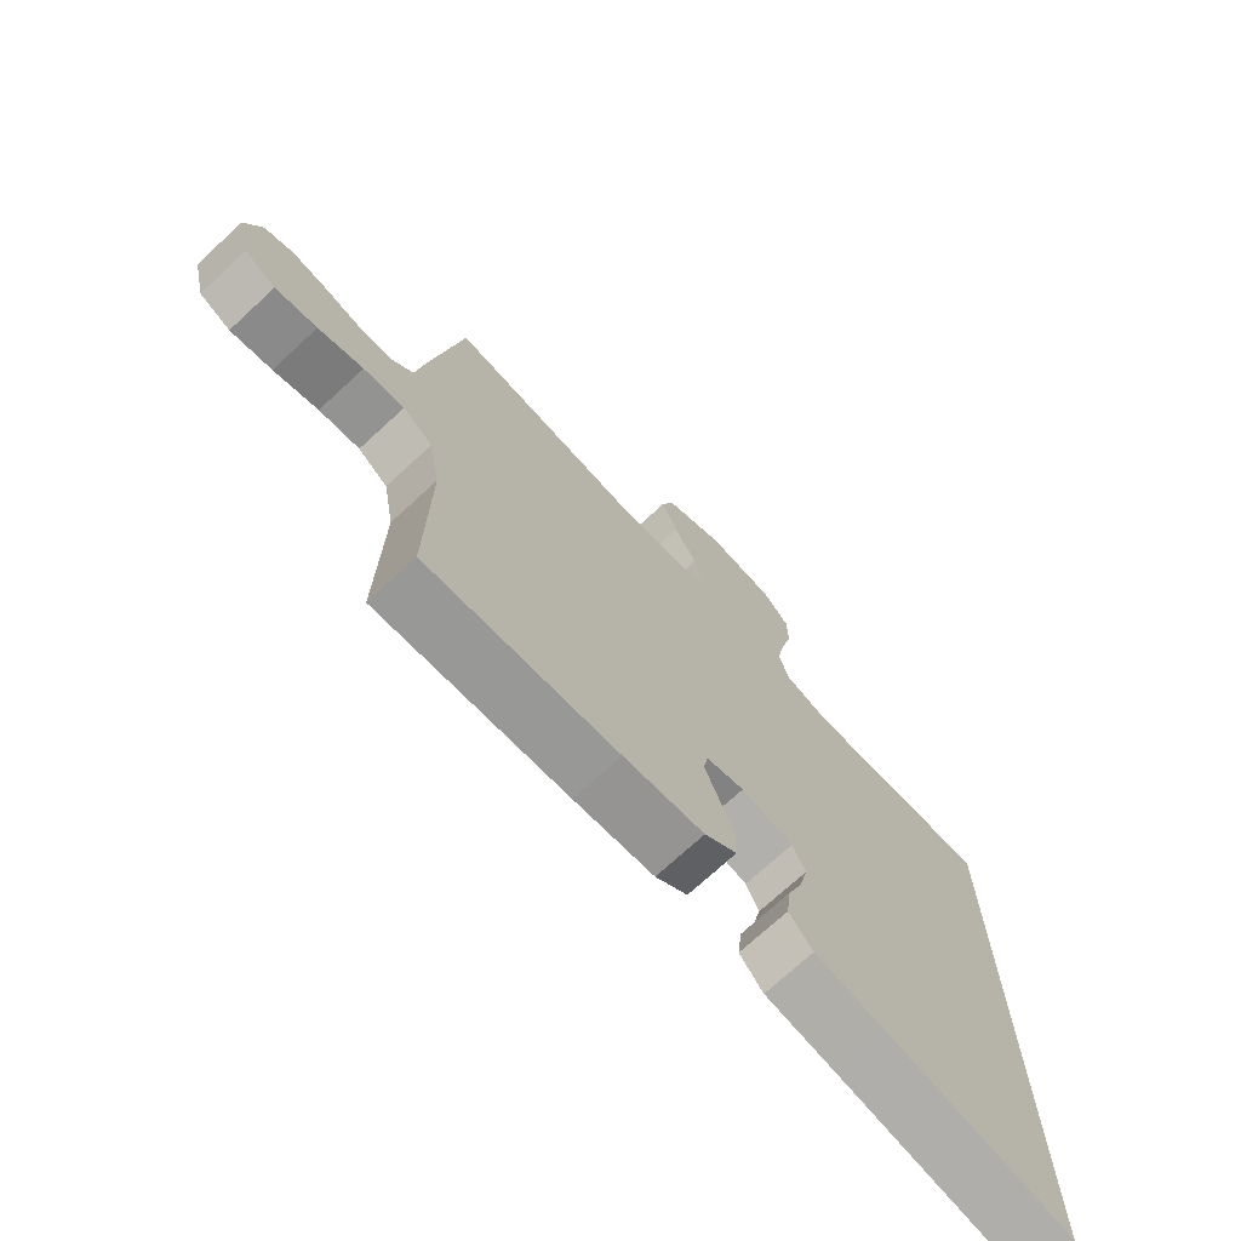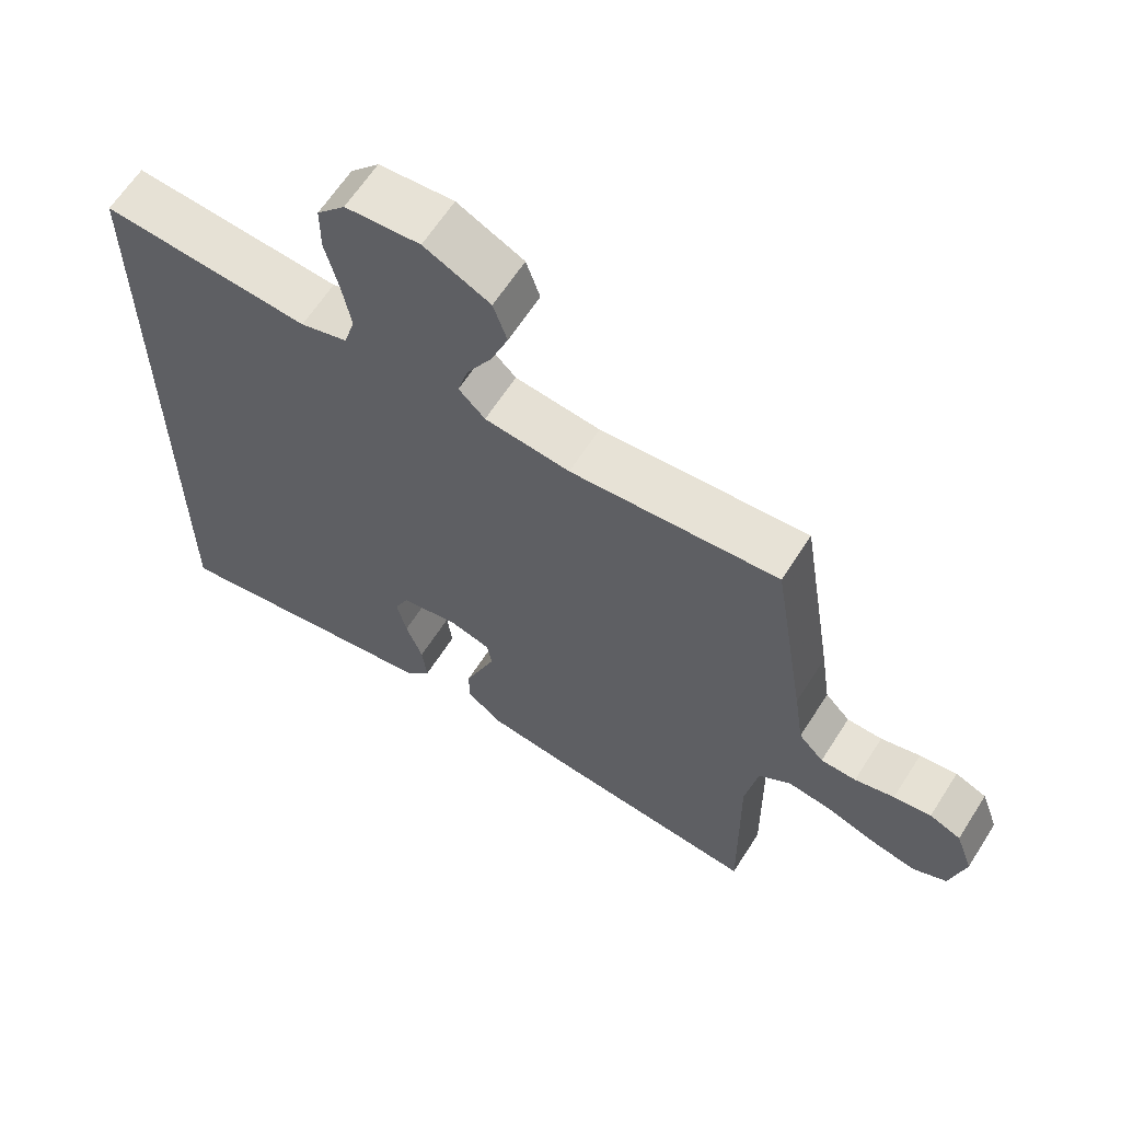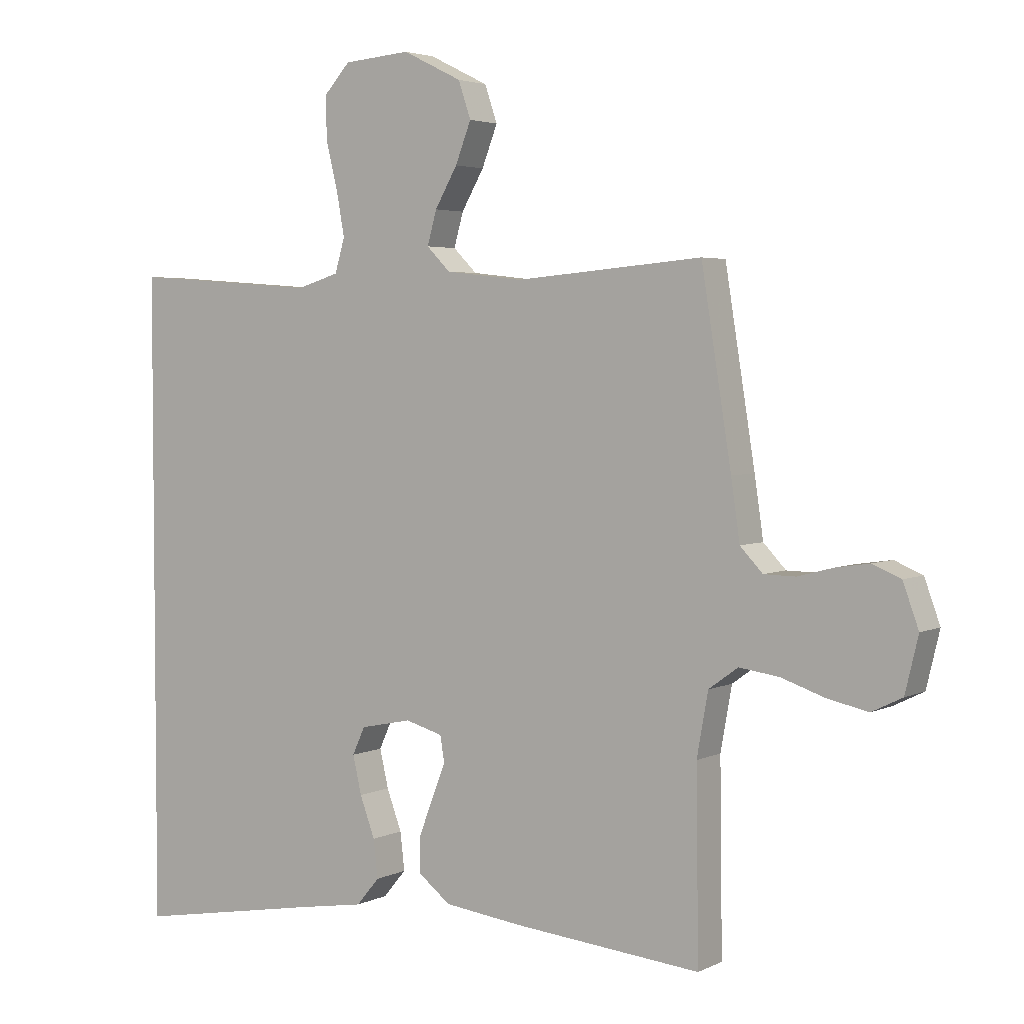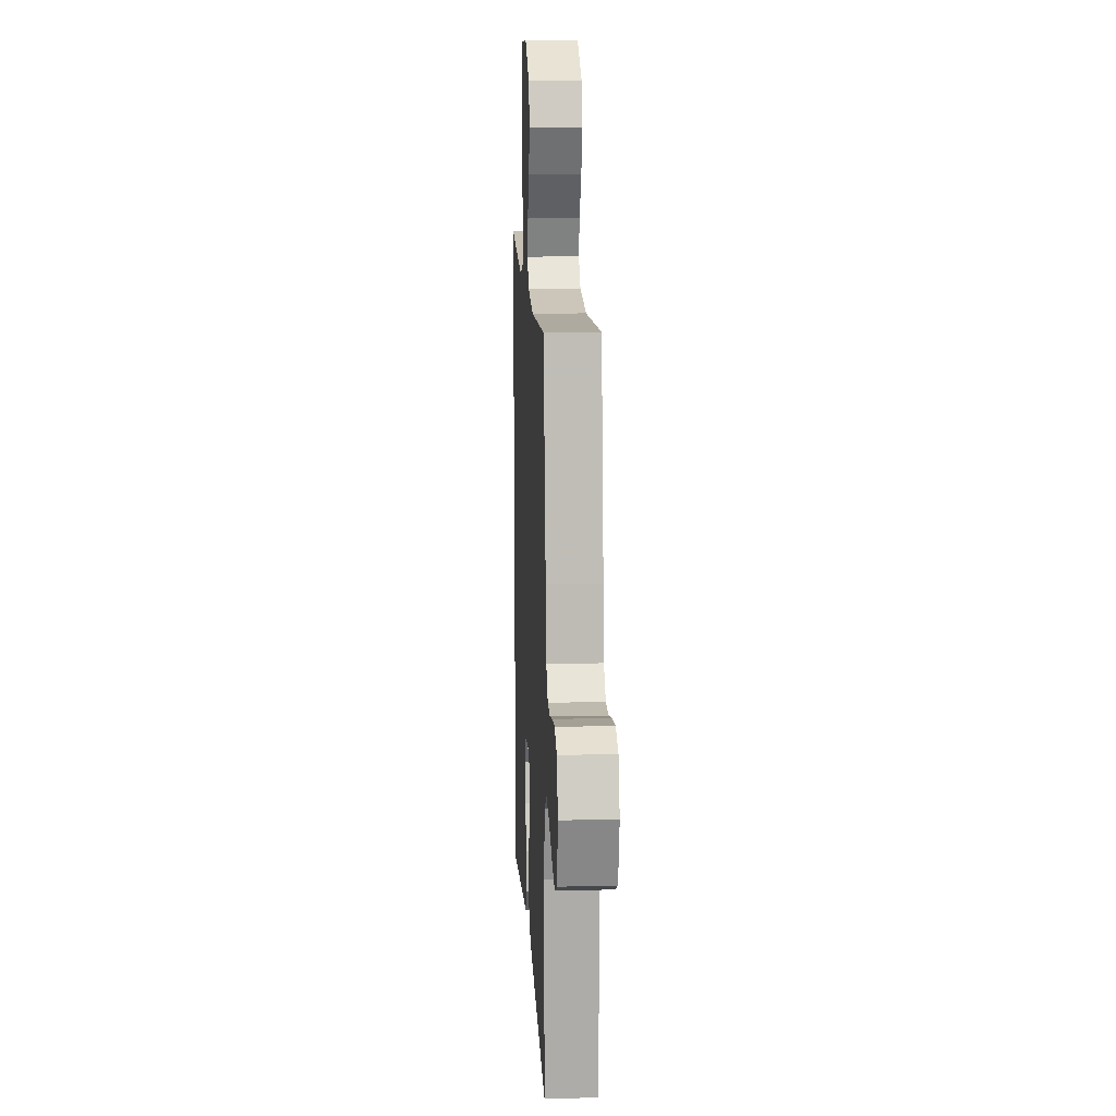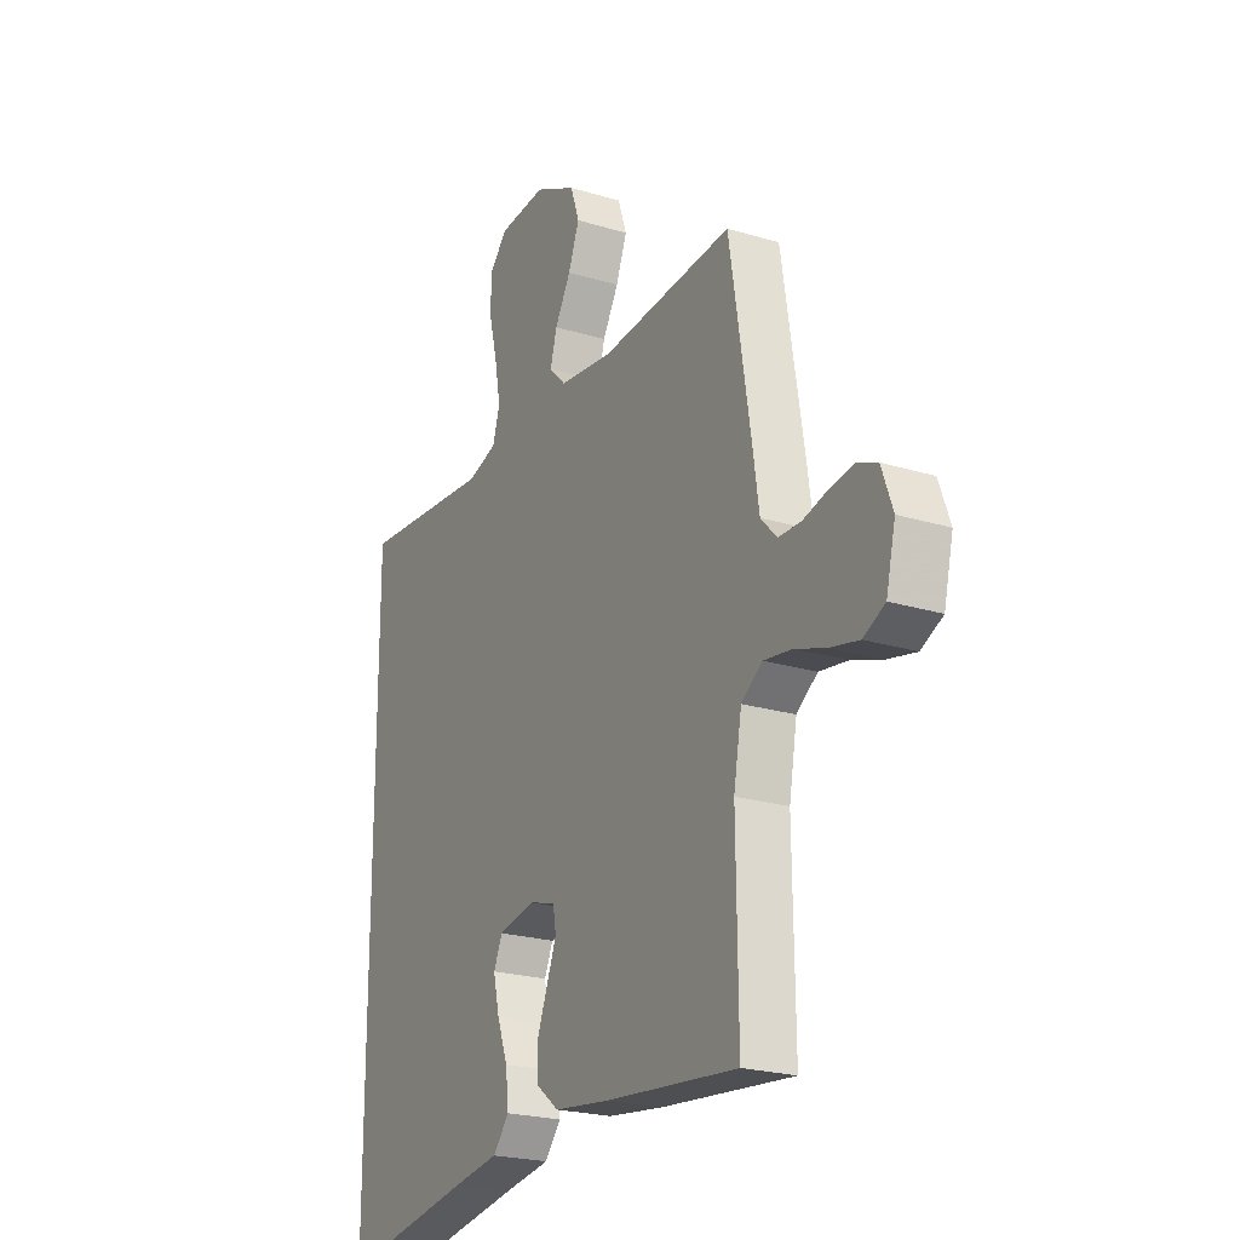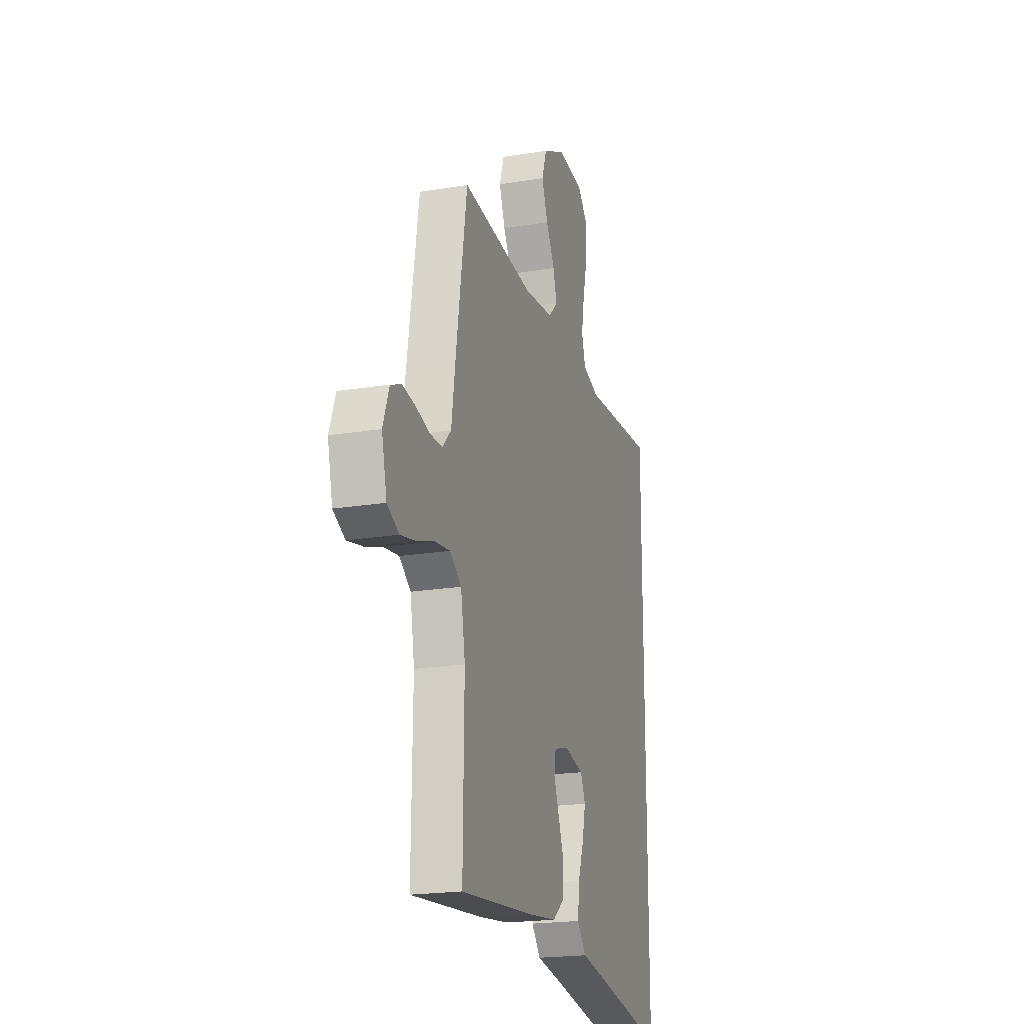
<metadata>
{"format":"obj","ext":"obj","renderer":"f3d","projection":"perspective","resolution":1024,"background":"white","views":[{"elev":-72.2,"azim":132.7,"up":"+Z"},{"elev":63.3,"azim":32.5,"up":"+Z"},{"elev":3.6,"azim":33.1,"up":"+Z"},{"elev":14.4,"azim":87.0,"up":"+Z"},{"elev":-22.5,"azim":62.2,"up":"+Z"},{"elev":-20.5,"azim":106.7,"up":"+Z"}]}
</metadata>
<code>
v 0.5 0.07 0.5
v 0.548 0.07 0.2
v 0.562 0.07 0.104
v 0.598 0.07 0.066
v 0.649 0.07 0.065
v 0.706 0.07 0.08
v 0.76 0.07 0.088
v 0.805 0.07 0.069
v 0.83 0.07 0
v 0.809 0.07 -0.088
v 0.76 0.07 -0.112
v 0.695 0.07 -0.098
v 0.625 0.07 -0.074
v 0.561 0.07 -0.065
v 0.514 0.07 -0.099
v 0.496 0.07 -0.2
v 0.5 0.07 -0.5
v 0.2 0.07 -0.471
v 0.074 0.07 -0.455
v 0.023 0.07 -0.415
v 0.022 0.07 -0.359
v 0.045 0.07 -0.299
v 0.067 0.07 -0.243
v 0.06 0.07 -0.201
v 0 0.07 -0.184
v -0.082 0.07 -0.201
v -0.102 0.07 -0.245
v -0.088 0.07 -0.306
v -0.064 0.07 -0.371
v -0.057 0.07 -0.432
v -0.094 0.07 -0.476
v -0.2 0.07 -0.493
v -0.5 0.07 -0.545
v -0.5 0.07 0.49
v -0.2 0.07 0.468
v -0.132 0.07 0.489
v -0.116 0.07 0.543
v -0.129 0.07 0.615
v -0.148 0.07 0.692
v -0.148 0.07 0.76
v -0.107 0.07 0.805
v 0 0.07 0.814
v 0.095 0.07 0.767
v 0.115 0.07 0.708
v 0.09 0.07 0.643
v 0.054 0.07 0.58
v 0.039 0.07 0.526
v 0.077 0.07 0.488
v 0.2 0.07 0.474
v 0.5 0 0.5
v 0.548 0 0.2
v 0.562 0 0.104
v 0.598 0 0.066
v 0.649 0 0.065
v 0.706 0 0.08
v 0.76 0 0.088
v 0.805 0 0.069
v 0.83 0 0
v 0.809 0 -0.088
v 0.76 0 -0.112
v 0.695 0 -0.098
v 0.625 0 -0.074
v 0.561 0 -0.065
v 0.514 0 -0.099
v 0.496 0 -0.2
v 0.5 0 -0.5
v 0.2 0 -0.471
v 0.074 0 -0.455
v 0.023 0 -0.415
v 0.022 0 -0.359
v 0.045 0 -0.299
v 0.067 0 -0.243
v 0.06 0 -0.201
v 0 0 -0.184
v -0.082 0 -0.201
v -0.102 0 -0.245
v -0.088 0 -0.306
v -0.064 0 -0.371
v -0.057 0 -0.432
v -0.094 0 -0.476
v -0.2 0 -0.493
v -0.5 0 -0.545
v -0.5 0 0.49
v -0.2 0 0.468
v -0.132 0 0.489
v -0.116 0 0.543
v -0.129 0 0.615
v -0.148 0 0.692
v -0.148 0 0.76
v -0.107 0 0.805
v 0 0 0.814
v 0.095 0 0.767
v 0.115 0 0.708
v 0.09 0 0.643
v 0.054 0 0.58
v 0.039 0 0.526
v 0.077 0 0.488
v 0.2 0 0.474
f 43 44 45 46
f 43 46 47
f 42 43 47
f 41 42 47
f 38 39 40 41
f 37 38 41 47
f 36 37 47 48
f 32 33 34 35
f 28 29 30 31
f 27 28 31 32
f 20 21 22 23
f 18 19 20 23
f 16 17 18 23
f 15 16 23 24
f 14 15 24 25
f 10 11 12 13
f 10 13 14
f 9 10 14
f 5 6 7 8
f 5 8 9 14
f 49 1 2 3
f 49 3 4
f 48 49 4
f 36 48 4
f 27 32 35 36
f 26 27 36
f 26 36 4
f 14 25 26
f 4 5 14 26
f 95 94 93 92
f 96 95 92
f 96 92 91
f 96 91 90
f 90 89 88 87
f 96 90 87 86
f 97 96 86 85
f 84 83 82 81
f 80 79 78 77
f 81 80 77 76
f 72 71 70 69
f 72 69 68 67
f 72 67 66 65
f 73 72 65 64
f 74 73 64 63
f 62 61 60 59
f 63 62 59
f 63 59 58
f 57 56 55 54
f 63 58 57 54
f 52 51 50 98
f 53 52 98
f 53 98 97
f 53 97 85
f 85 84 81 76
f 85 76 75
f 53 85 75
f 75 74 63
f 75 63 54 53
f 1 50 51 2
f 2 51 52 3
f 3 52 53 4
f 4 53 54 5
f 5 54 55 6
f 6 55 56 7
f 7 56 57 8
f 8 57 58 9
f 9 58 59 10
f 10 59 60 11
f 11 60 61 12
f 12 61 62 13
f 13 62 63 14
f 14 63 64 15
f 15 64 65 16
f 16 65 66 17
f 17 66 67 18
f 18 67 68 19
f 19 68 69 20
f 20 69 70 21
f 21 70 71 22
f 22 71 72 23
f 23 72 73 24
f 24 73 74 25
f 25 74 75 26
f 26 75 76 27
f 27 76 77 28
f 28 77 78 29
f 29 78 79 30
f 30 79 80 31
f 31 80 81 32
f 32 81 82 33
f 33 82 83 34
f 34 83 84 35
f 35 84 85 36
f 36 85 86 37
f 37 86 87 38
f 38 87 88 39
f 39 88 89 40
f 40 89 90 41
f 41 90 91 42
f 42 91 92 43
f 43 92 93 44
f 44 93 94 45
f 45 94 95 46
f 46 95 96 47
f 47 96 97 48
f 48 97 98 49
f 49 98 50 1

</code>
